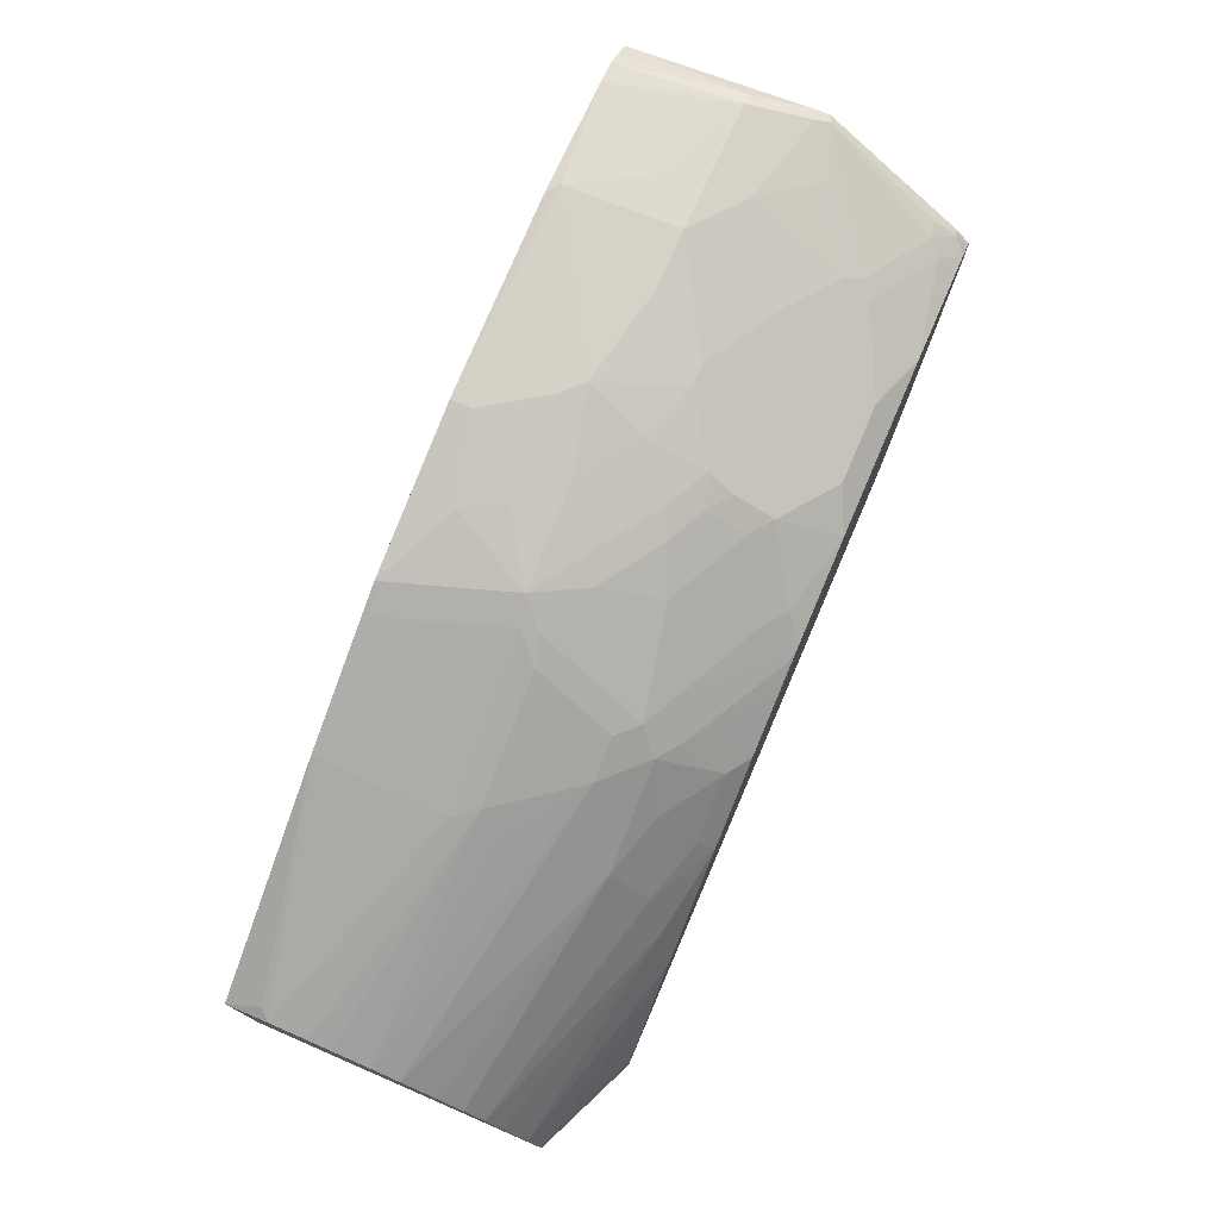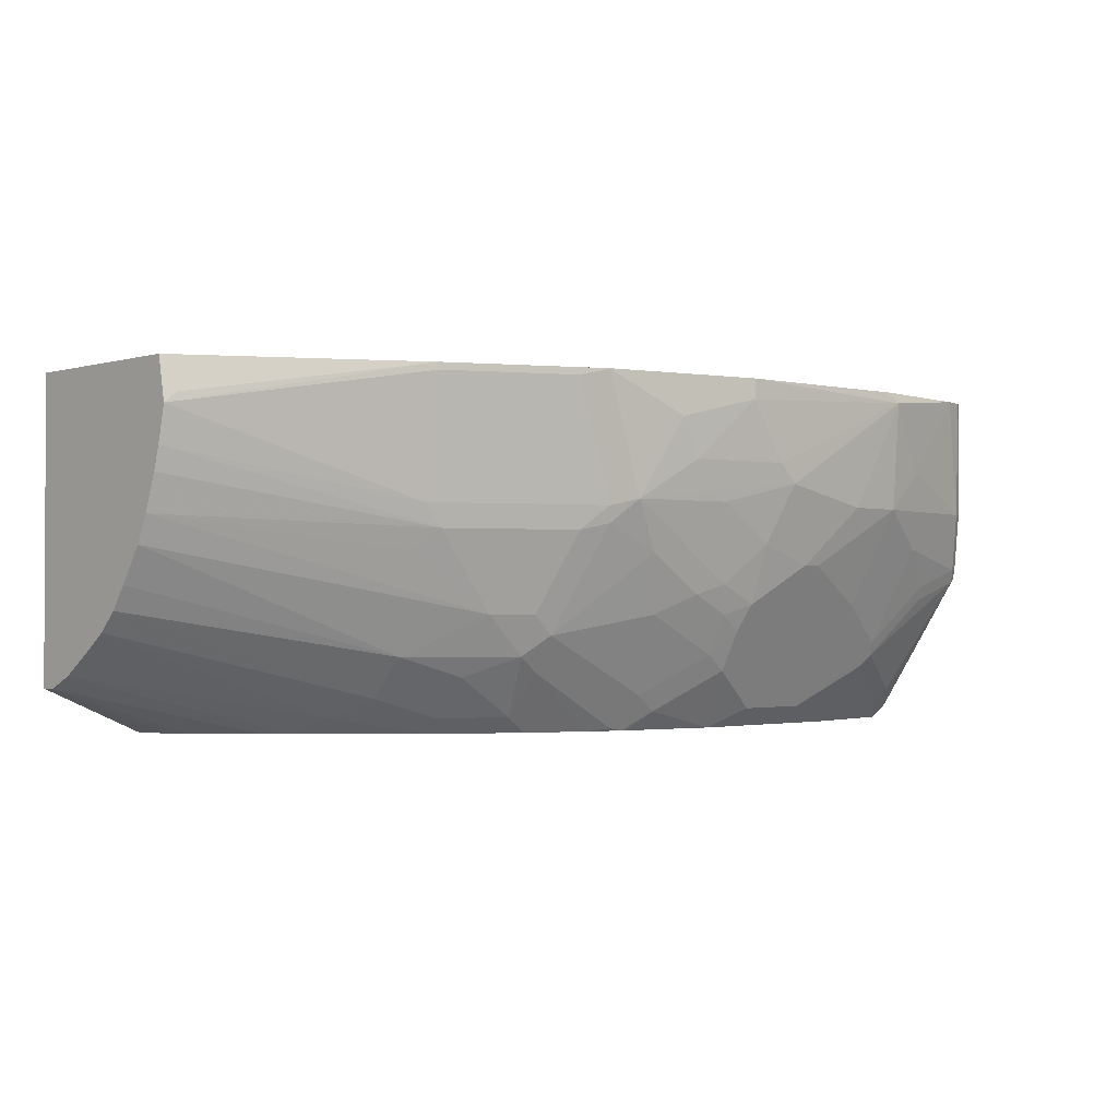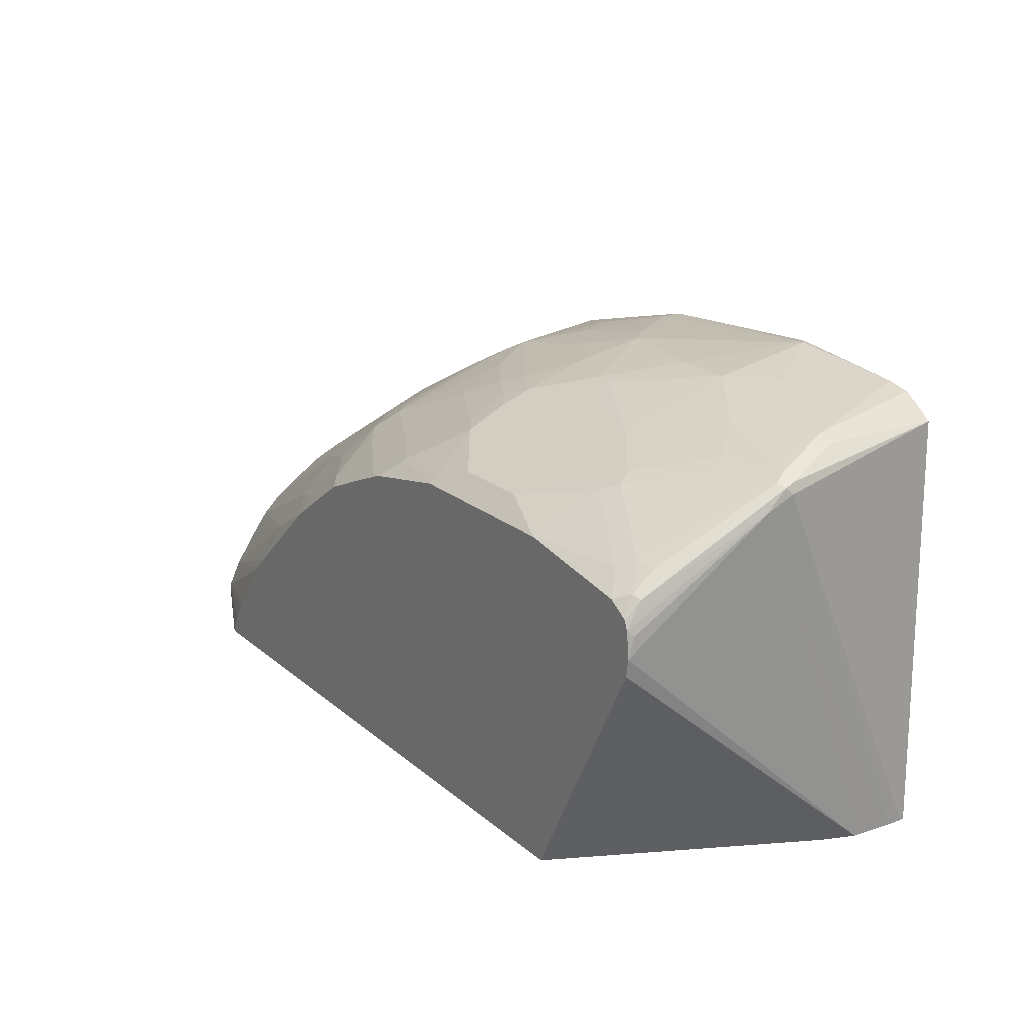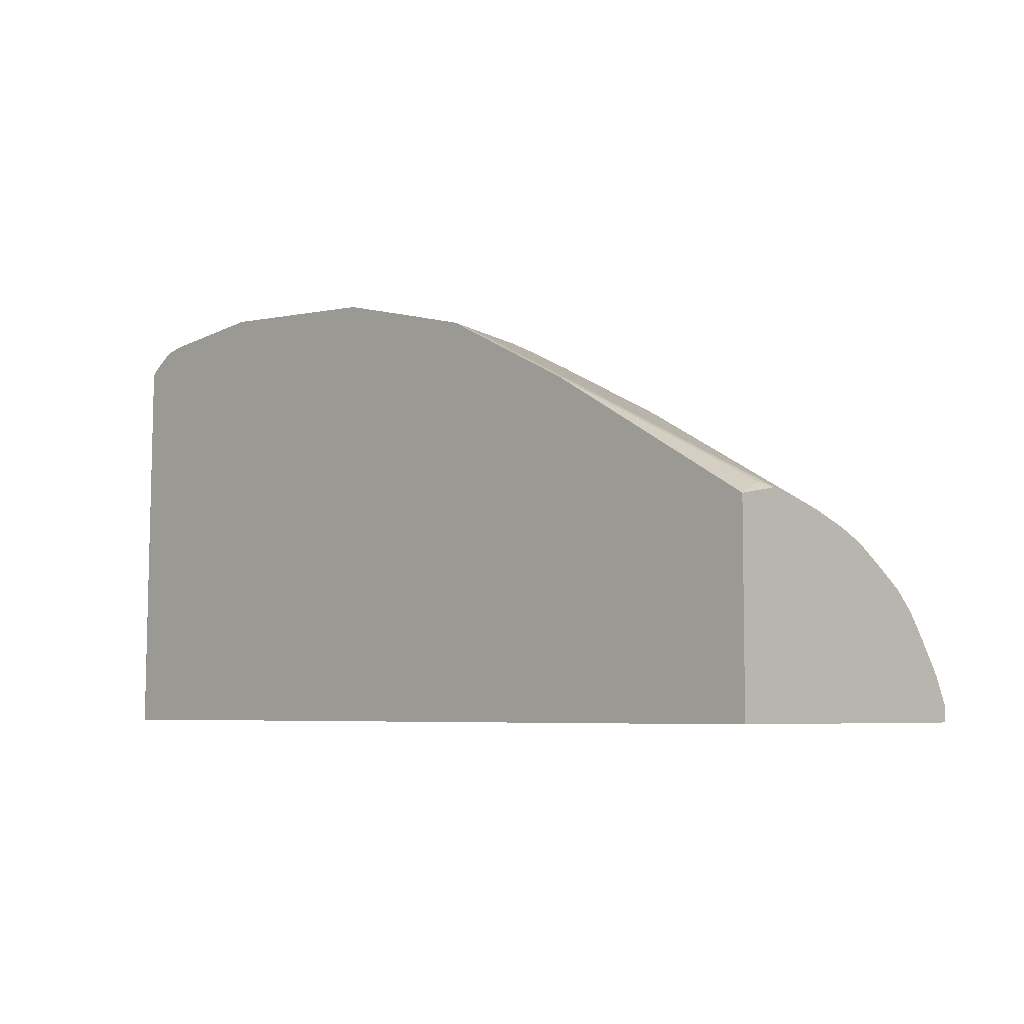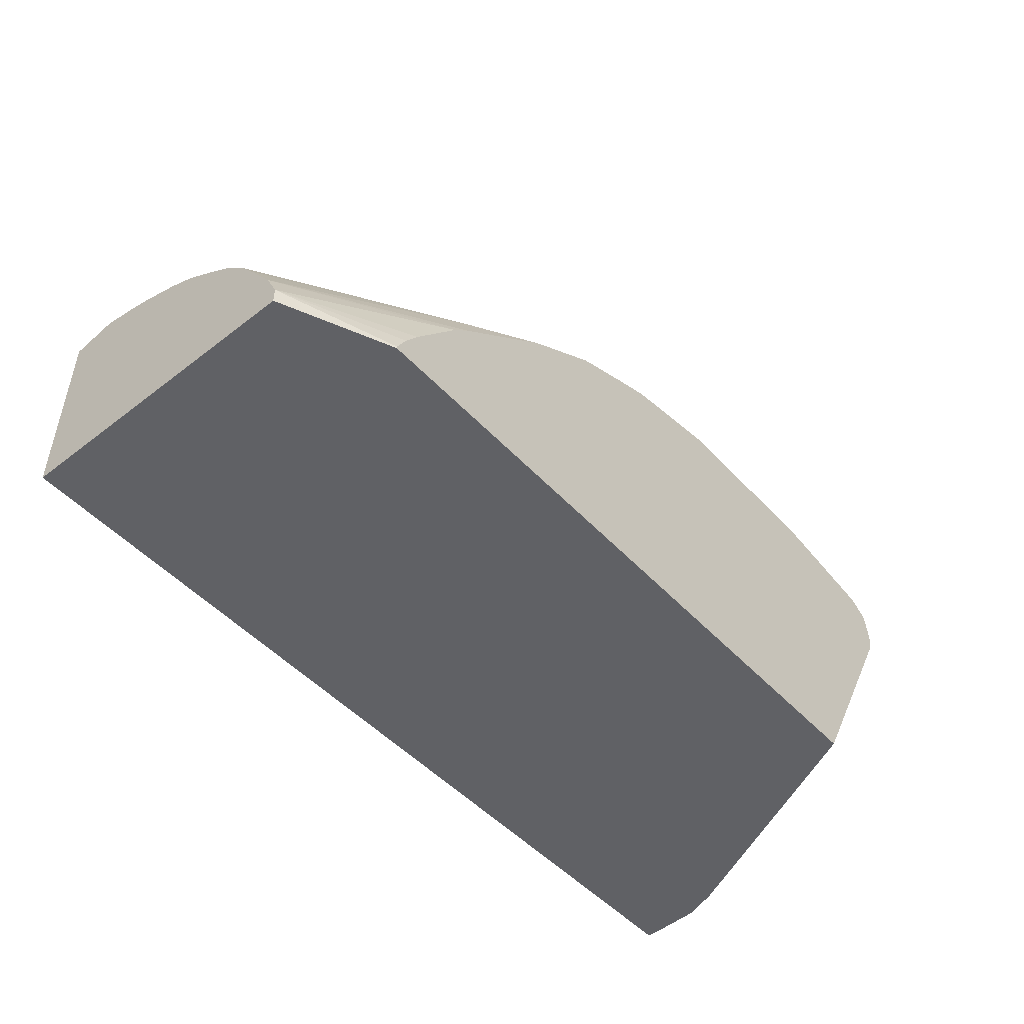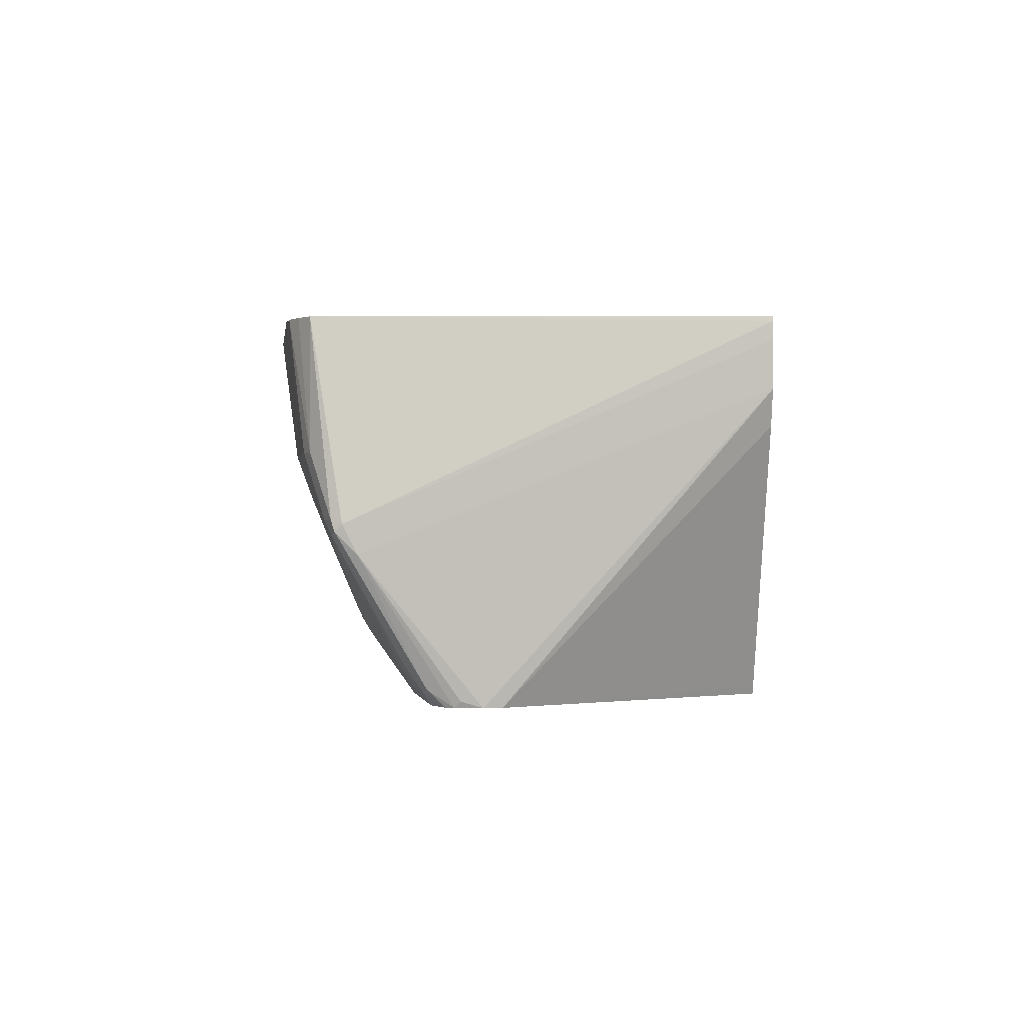
<metadata>
{"format":"obj","ext":"obj","renderer":"f3d","projection":"perspective","resolution":1024,"background":"white","views":[{"elev":75.1,"azim":113.3,"up":"+Y"},{"elev":-1.6,"azim":136.4,"up":"+Z"},{"elev":19.5,"azim":-123.4,"up":"+Y"},{"elev":-5.8,"azim":45.8,"up":"+Y"},{"elev":-49.3,"azim":130.7,"up":"+Y"},{"elev":0.0,"azim":-90.7,"up":"+Z"}]}
</metadata>
<code>
v -0.9227 0.07361 -0.0121
v -0.9313 0.2683 -0.1042
v -0.9227 0.07361 -0.02051
v -0.9224 0.07361 -0.01006
v -0.9193 0.2837 -0.01001
v -0.9296 0.2734 -0.1025
v -0.9304 0.2717 -0.1077
v -0.9304 0.2614 -0.1179
v -0.9218 0.07361 -0.04286
v -0.922 0.07361 -0.01001
v -0.9193 0.2837 -0.07178
v -0.9114 0.2898 -0.01001
v -0.9227 0.2768 -0.1025
v -0.9261 0.2734 -0.1094
v -0.9151 0.2409 -0.1692
v -0.9202 0.2307 -0.1794
v -0.9227 0.2153 -0.1845
v -0.9227 0.205 -0.1876
v -0.9212 0.2183 -0.1876
v -0.9213 0.1963 -0.1876
v -0.9159 0.07361 -0.05968
v -0.4597 0.07361 -0.01001
v -0.9037 0.2948 -0.01001
v -0.9125 0.2871 -0.07178
v -0.8407 0.2973 -0.07178
v -0.8715 0.2871 -0.09229
v -0.892 0.2768 -0.1128
v -0.8851 0.2529 -0.1606
v -0.9056 0.2426 -0.1709
v -0.8954 0.2734 -0.1196
v -0.8646 0.2631 -0.1504
v -0.9159 0.2324 -0.1811
v -0.9196 0.2225 -0.1876
v -0.9216 0.2153 -0.1876
v -0.8557 0.07361 -0.1876
v -0.8574 0.07361 -0.1839
v -0.4597 0.07361 -0.164
v -0.4597 0.1743 -0.01001
v -0.9035 0.2948 -0.01001
v -0.8922 0.2973 -0.01001
v -0.8612 0.2973 -0.05127
v -0.8356 0.305 -0.01538
v -0.81 0.2973 -0.07178
v -0.7894 0.2871 -0.1025
v -0.8305 0.2768 -0.123
v -0.8612 0.2666 -0.1435
v -0.8783 0.2495 -0.1675
v -0.8988 0.2392 -0.1777
v -0.9095 0.2292 -0.1876
v -0.8236 0.2529 -0.1709
v -0.8578 0.2597 -0.1572
v -0.9176 0.224 -0.1876
v -0.5136 0.07361 -0.1876
v -0.4597 0.08204 -0.164
v -0.4597 0.1786 -0.03248
v -0.4648 0.1811 -0.02736
v -0.5708 0.2392 -0.01001
v -0.8302 0.3038 -0.01001
v -0.8242 0.3035 -0.01001
v -0.7279 0.2973 -0.01001
v -0.7279 0.2973 -0.02051
v -0.7484 0.2973 -0.05127
v -0.7587 0.2973 -0.06152
v -0.7792 0.2871 -0.1025
v -0.7929 0.2837 -0.1094
v -0.848 0.2394 -0.1876
v -0.7826 0.2529 -0.1709
v -0.8168 0.2495 -0.1777
v -0.5136 0.07479 -0.1876
v -0.4597 0.09604 -0.1575
v -0.5191 0.08505 -0.1876
v -0.5259 0.09529 -0.1876
v -0.5507 0.1273 -0.1876
v -0.4597 0.1743 -0.05127
v -0.5708 0.229 -0.0752
v -0.5708 0.2392 -0.01368
v -0.5744 0.2411 -0.01001
v -0.6857 0.2868 -0.01001
v -0.687 0.2871 -0.03076
v -0.6972 0.2871 -0.05127
v -0.6664 0.2768 -0.07178
v -0.7177 0.2871 -0.07178
v -0.7484 0.2871 -0.09229
v -0.7826 0.2837 -0.1094
v -0.7484 0.2768 -0.123
v -0.7557 0.2394 -0.1876
v -0.7758 0.2495 -0.1777
v -0.4597 0.1145 -0.1452
v -0.5597 0.1363 -0.1876
v -0.5691 0.1589 -0.1794
v -0.4597 0.1709 -0.06324
v -0.5793 0.2307 -0.08716
v -0.5998 0.2409 -0.08716
v -0.6528 0.27 -0.0752
v -0.5913 0.2495 -0.01368
v -0.5949 0.2513 -0.01001
v -0.677 0.2846 -0.01001
v -0.646 0.2768 -0.01025
v -0.6545 0.2683 -0.08374
v -0.6819 0.2717 -0.09741
v -0.7126 0.2717 -0.1179
v -0.6972 0.2768 -0.09229
v -0.7279 0.2768 -0.1128
v -0.7331 0.2717 -0.1282
v -0.745 0.27 -0.1367
v -0.7484 0.2666 -0.1435
v -0.745 0.2597 -0.1572
v -0.7143 0.2392 -0.1777
v -0.7044 0.2292 -0.1876
v -0.4597 0.1265 -0.1367
v -0.6122 0.1815 -0.1876
v -0.5793 0.1794 -0.1692
v -0.4597 0.1641 -0.08203
v -0.5691 0.2204 -0.09741
v -0.6101 0.2307 -0.1282
v -0.6306 0.2409 -0.1282
v -0.6408 0.2614 -0.08716
v -0.6323 0.27 -0.01368
v -0.6257 0.2667 -0.01001
v -0.646 0.2768 -0.01001
v -0.6408 0.2409 -0.1384
v -0.6921 0.2614 -0.1282
v -0.7126 0.2614 -0.1384
v -0.7331 0.2614 -0.1487
v -0.7023 0.2409 -0.1692
v -0.7057 0.2375 -0.176
v -0.702 0.2286 -0.1876
v -0.4597 0.1367 -0.1264
v -0.6219 0.1881 -0.1876
v -0.6101 0.1897 -0.1794
v -0.5793 0.1999 -0.1487
v -0.6408 0.2102 -0.1794
v -0.4597 0.1576 -0.09604
v -0.6306 0.2307 -0.1487
v -0.6425 0.229 -0.1572
v -0.6613 0.2409 -0.1487
v -0.6955 0.2273 -0.1863
v -0.6839 0.2215 -0.1876
v -0.4597 0.1453 -0.1145
v -0.6527 0.2086 -0.1876
v -0.6101 0.2102 -0.1589
f 76 96 77
f 78 97 79
f 76 95 96
f 75 95 76
f 75 118 95
f 75 94 118
f 75 117 94
f 85 105 107
f 75 92 93
f 74 92 75
f 74 91 92
f 70 90 88
f 79 97 98
f 70 89 90
f 75 93 117
f 79 98 81
f 85 101 104
f 81 98 118
f 81 118 94
f 81 94 117
f 81 117 99
f 81 99 100
f 81 100 101
f 81 101 102
f 81 102 83
f 81 83 82
f 83 103 85
f 83 102 103
f 85 103 101
f 85 104 105
f 70 73 89
f 79 81 80
f 67 85 87
f 47 51 66
f 66 87 86
f 85 107 106
f 45 65 50
f 45 50 46
f 47 66 48
f 48 66 49
f 50 65 84
f 50 84 67
f 50 67 87
f 50 87 68
f 51 68 66
f 54 69 71
f 54 71 72
f 54 72 73
f 54 73 70
f 55 57 56
f 55 74 75
f 55 75 76
f 66 68 87
f 64 85 84
f 64 83 85
f 63 83 64
f 63 82 83
f 63 81 82
f 67 84 85
f 62 81 63
f 61 80 62
f 61 79 80
f 61 78 79
f 60 78 61
f 57 76 77
f 55 76 57
f 62 80 81
f 85 106 87
f 132 140 135
f 86 108 109
f 112 131 128
f 112 130 132
f 112 132 131
f 113 133 115
f 113 115 114
f 115 134 121
f 115 121 116
f 115 133 131
f 115 131 134
f 121 134 135
f 121 135 127
f 121 127 136
f 121 136 124
f 121 124 123
f 121 123 122
f 124 136 125
f 125 136 126
f 44 65 45
f 135 138 137
f 135 140 138
f 132 134 141
f 132 135 134
f 131 141 134
f 111 130 112
f 131 132 141
f 129 132 130
f 129 140 132
f 128 131 139
f 127 135 137
f 127 137 138
f 126 136 127
f 131 133 139
f 86 107 108
f 111 129 130
f 108 127 109
f 86 87 107
f 87 106 107
f 88 90 110
f 89 111 90
f 90 112 110
f 90 111 112
f 91 113 92
f 92 113 114
f 92 114 115
f 92 115 116
f 92 116 93
f 93 116 117
f 95 118 119
f 95 119 96
f 97 120 98
f 98 120 119
f 98 119 118
f 108 126 127
f 108 125 126
f 107 124 108
f 105 124 107
f 104 124 105
f 101 103 102
f 110 112 128
f 101 124 104
f 101 122 123
f 100 121 122
f 100 122 101
f 99 121 100
f 99 116 121
f 99 117 116
f 101 123 124
f 44 84 65
f 108 124 125
f 43 63 64
f 5 12 11
f 6 13 7
f 6 11 13
f 7 13 14
f 7 14 15
f 7 15 16
f 7 16 8
f 8 17 18
f 8 18 9
f 8 16 19
f 8 19 17
f 9 18 20
f 9 20 21
f 11 12 23
f 11 23 24
f 11 24 13
f 13 24 25
f 17 34 18
f 17 19 34
f 16 32 33
f 16 33 19
f 15 29 32
f 15 32 16
f 5 23 12
f 14 31 28
f 14 29 15
f 14 28 29
f 13 30 14
f 13 27 30
f 13 26 27
f 13 25 26
f 14 30 31
f 18 34 19
f 44 64 84
f 5 40 39
f 1 2 3
f 1 3 9
f 1 9 21
f 1 21 36
f 1 36 35
f 1 35 53
f 1 53 37
f 1 37 22
f 1 22 10
f 1 10 4
f 1 4 5
f 1 5 2
f 2 6 7
f 2 7 8
f 2 8 3
f 2 5 6
f 3 8 9
f 5 58 40
f 5 59 58
f 5 60 59
f 5 78 60
f 5 97 78
f 5 120 97
f 5 39 23
f 5 119 120
f 5 77 96
f 5 57 77
f 5 38 57
f 5 22 38
f 5 10 22
f 5 11 6
f 5 96 119
f 18 19 33
f 4 10 5
f 18 52 49
f 25 43 64
f 25 64 44
f 25 44 45
f 25 45 46
f 25 46 26
f 26 46 27
f 27 46 31
f 27 31 30
f 28 47 48
f 28 48 29
f 28 31 51
f 28 51 47
f 29 48 49
f 29 49 32
f 31 46 50
f 31 50 68
f 31 68 51
f 18 33 52
f 42 63 43
f 42 62 63
f 42 61 62
f 42 60 61
f 42 59 60
f 25 42 43
f 42 58 59
f 40 58 42
f 38 56 57
f 37 69 54
f 37 53 69
f 32 49 52
f 32 52 33
f 40 42 41
f 25 41 42
f 38 55 56
f 24 40 41
f 18 69 53
f 18 71 69
f 18 72 71
f 18 73 72
f 18 89 73
f 18 111 89
f 18 53 35
f 18 129 111
f 18 127 138
f 18 109 127
f 18 86 109
f 18 66 86
f 24 41 25
f 18 49 66
f 18 138 140
f 18 35 20
f 18 140 129
f 22 91 74
f 22 55 38
f 22 74 55
f 22 113 91
f 22 133 113
f 24 39 40
f 22 128 139
f 22 139 133
f 23 39 24
f 22 88 110
f 22 70 88
f 22 54 70
f 22 37 54
f 20 36 21
f 22 110 128
f 20 35 36

</code>
